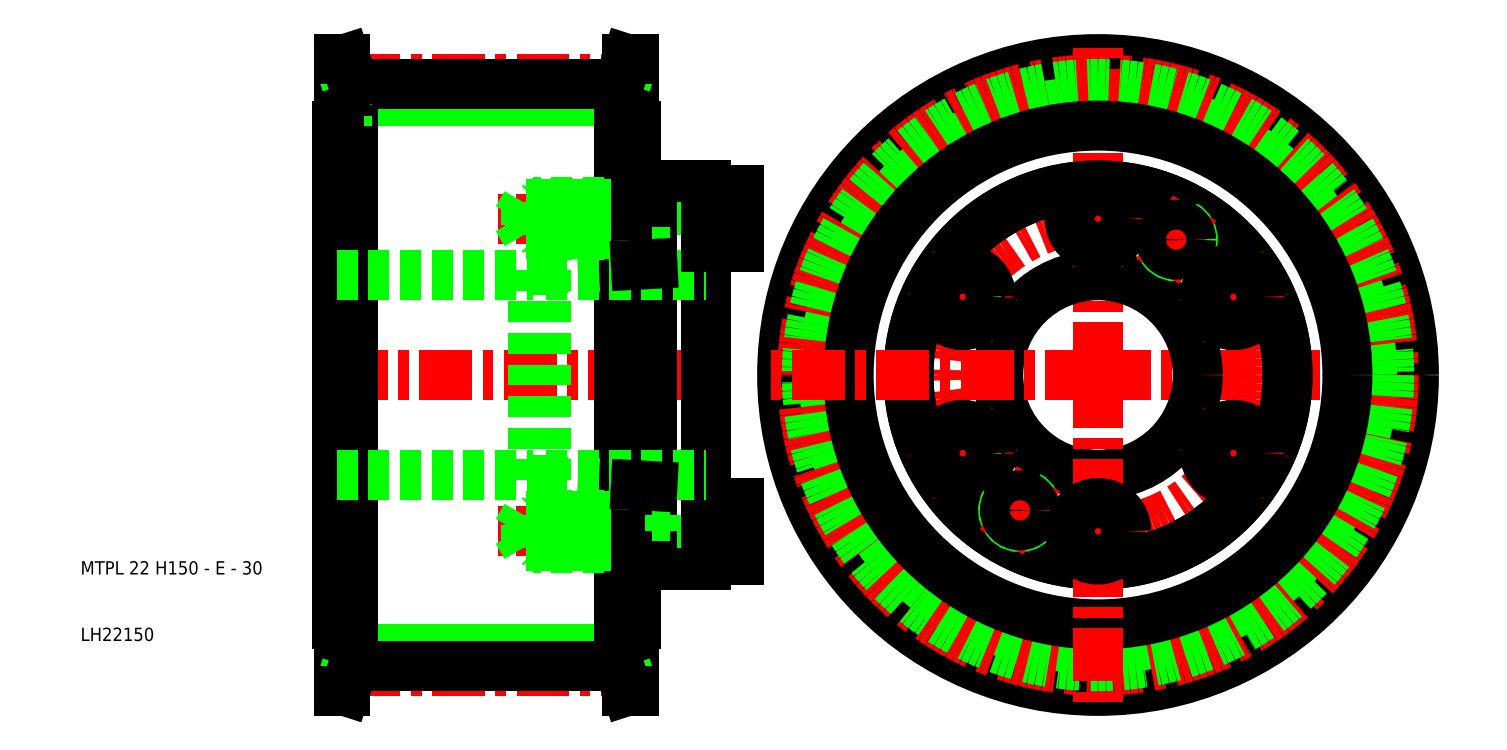
<metadata>
{"format":"dxf","ext":"dxf","renderer":"ezdxf+matplotlib","layout":"modelspace","background":"white","min_lineweight":24,"dpi":150}
</metadata>
<code>
0
SECTION
2
ENTITIES
0
LINE
8
CENTER
10
163
20
50
30
0
11
213.5
21
50
31
0
0
CIRCLE
8
0
10
163
20
50
30
0
40
47.5
0
LINE
8
0
10
91
20
8.81
30
0
11
51
21
8.81
31
0
0
LINE
8
0
10
91
20
91.19
30
0
11
51
21
91.19
31
0
0
LINE
8
CENTER
10
96.2
20
5.53
30
0
11
45.8
21
5.53
31
0
0
LINE
8
CENTER
10
107
20
50
30
0
11
45.5
21
50
31
0
0
LINE
8
CENTER
10
112
20
73.5
30
0
11
72.7
21
73.5
31
0
0
LINE
8
CENTER
10
112
20
26.5
30
0
11
72.7
21
26.5
31
0
0
LINE
8
CENTER
10
96.2
20
94.47
30
0
11
45.8
21
94.47
31
0
0
LINE
8
0
10
79.25
20
24
30
0
11
78
21
24
31
0
0
LINE
8
0
10
79
20
24.25
30
0
11
77
21
24.25
31
0
0
LINE
8
0
10
79.25
20
29
30
0
11
78
21
29
31
0
0
LINE
8
0
10
79
20
28.75
30
0
11
77
21
28.75
31
0
0
LINE
8
0
10
79.25
20
76
30
0
11
78
21
76
31
0
0
LINE
8
0
10
79.25
20
71
30
0
11
78
21
71
31
0
0
LINE
8
0
10
79
20
75.75
30
0
11
77
21
75.75
31
0
0
LINE
8
0
10
79
20
71.25
30
0
11
77
21
71.25
31
0
0
LINE
8
0
10
91
20
93.78
30
0
11
51
21
93.78
31
0
0
LINE
8
0
10
91
20
6.22
30
0
11
51
21
6.22
31
0
0
LINE
8
0
10
48.8
20
87.5
30
0
11
48.8
21
50
31
0
0
LINE
8
0
10
48.5
20
87.5
30
0
11
48.5
21
50
31
0
0
LINE
8
0
10
49.8
20
97.5
30
0
11
49.8
21
2.5
31
0
0
LINE
8
0
10
51
20
87.5
30
0
11
51
21
12.5
31
0
0
TEXT
8
0
10
10
20
10
30
0
40
2
1
LH22150
0
TEXT
8
0
10
10
20
20
30
0
40
2
1
MTPL 22 H150 - E - 30
0
LINE
8
0
10
50
20
6.22
30
0
11
50
21
12.5
31
0
0
LINE
8
0
10
51
20
6.22
30
0
11
51
21
12.5
31
0
0
LINE
8
0
10
48.8
20
2.5
30
0
11
48.8
21
12.5
31
0
0
LINE
8
0
10
50
20
6.22
30
0
11
48.8
21
2.5
31
0
0
LINE
8
0
10
51
20
6.22
30
0
11
49.8
21
2.5
31
0
0
LINE
8
0
10
49.8
20
2.5
30
0
11
48.8
21
2.5
31
0
0
LINE
8
0
10
48.5
20
12.5
30
0
11
48.5
21
50
31
0
0
LINE
8
0
10
48.8
20
12.5
30
0
11
48.8
21
50
31
0
0
LINE
8
0
10
51
20
12.5
30
0
11
48.8
21
12.5
31
0
0
LINE
8
0
10
48.8
20
12.5
30
0
11
48.5
21
12.5
31
0
0
LINE
8
0
10
77
20
24.25
30
0
11
77
21
28.75
31
0
0
LINE
8
0
10
78
20
24
30
0
11
78
21
26.5
31
0
0
LINE
8
0
10
77
20
24.25
30
0
11
75.7
21
26.5
31
0
0
LINE
8
0
10
77
20
28.75
30
0
11
75.7
21
26.5
31
0
0
LINE
8
0
10
78
20
29
30
0
11
78
21
26.5
31
0
0
LINE
8
0
10
48.5
20
35
30
0
11
78
21
35
31
0
0
LINE
8
0
10
48.5
20
65
30
0
11
78
21
65
31
0
0
LINE
8
0
10
78
20
71
30
0
11
78
21
73.5
31
0
0
LINE
8
0
10
77
20
71.25
30
0
11
75.7
21
73.5
31
0
0
LINE
8
0
10
77
20
75.75
30
0
11
77
21
71.25
31
0
0
LINE
8
0
10
77
20
75.75
30
0
11
75.7
21
73.5
31
0
0
LINE
8
0
10
78
20
76
30
0
11
78
21
73.5
31
0
0
LINE
8
0
10
51
20
93.78
30
0
11
51
21
87.5
31
0
0
LINE
8
0
10
50
20
93.78
30
0
11
50
21
87.5
31
0
0
LINE
8
0
10
48.8
20
97.5
30
0
11
48.8
21
87.5
31
0
0
LINE
8
0
10
51
20
87.5
30
0
11
48.8
21
87.5
31
0
0
LINE
8
0
10
48.8
20
87.5
30
0
11
48.5
21
87.5
31
0
0
LINE
8
0
10
50
20
93.78
30
0
11
48.8
21
97.5
31
0
0
LINE
8
0
10
51
20
93.78
30
0
11
49.8
21
97.5
31
0
0
LINE
8
0
10
49.8
20
97.5
30
0
11
48.8
21
97.5
31
0
0
CIRCLE
8
0
10
163
20
50
30
0
40
41.19
0
CIRCLE
8
CENTER
10
163
20
50
30
0
40
44.47
0
CIRCLE
8
CENTER
10
163
20
50
30
0
40
23.5
0
LINE
8
CENTER
10
163
20
50
30
0
11
163
21
100.5
31
0
0
CIRCLE
8
0
10
163
20
50
30
0
40
43.78
0
CIRCLE
8
0
10
163
20
50
30
0
40
15
0
CIRCLE
8
0
10
163
20
50
30
0
40
28.5
0
CIRCLE
8
0
10
163
20
50
30
0
40
28.5
0
CIRCLE
8
0
10
163
20
50
30
0
40
37.5
0
LINE
8
0
10
96
20
71
30
0
11
96
21
51.7
31
0
0
LINE
8
0
10
93.5
20
71
30
0
11
93.5
21
52.74
31
0
0
LINE
8
0
10
104
20
69.25
30
0
11
104
21
50
31
0
0
LINE
8
0
10
93.2
20
87.5
30
0
11
93.2
21
50
31
0
0
LINE
8
0
10
91
20
87.5
30
0
11
91
21
12.5
31
0
0
LINE
8
0
10
92.2
20
97.5
30
0
11
92.2
21
2.5
31
0
0
LINE
8
CENTER
10
163
20
50
30
0
11
112.5
21
50
31
0
0
LINE
8
CENTER
10
136.4
20
34.62
30
0
11
148.9
21
41.88
31
0
0
CIRCLE
8
0
10
142.6
20
38.25
30
0
40
4.25
0
LINE
8
0
10
92
20
6.22
30
0
11
92
21
12.5
31
0
0
LINE
8
0
10
91
20
6.22
30
0
11
91
21
12.5
31
0
0
LINE
8
0
10
93.2
20
2.5
30
0
11
93.2
21
12.5
31
0
0
LINE
8
0
10
92
20
6.22
30
0
11
93.2
21
2.5
31
0
0
LINE
8
0
10
91
20
6.22
30
0
11
92.2
21
2.5
31
0
0
LINE
8
0
10
92.2
20
2.5
30
0
11
93.2
21
2.5
31
0
0
LINE
8
0
10
104
20
30.75
30
0
11
104
21
50
31
0
0
LINE
8
0
10
96
20
29
30
0
11
96
21
48.3
31
0
0
LINE
8
0
10
93.5
20
29
30
0
11
93.5
21
47.26
31
0
0
LINE
8
0
10
93.2
20
12.5
30
0
11
93.2
21
50
31
0
0
LINE
8
0
10
96
20
24.25
30
0
11
93.5
21
24.25
31
0
0
LINE
8
0
10
96
20
28.75
30
0
11
93.5
21
28.75
31
0
0
LINE
8
0
10
96
20
29
30
0
11
93.5
21
29
31
0
0
LINE
8
0
10
96
20
24
30
0
11
93.5
21
24
31
0
0
LINE
8
0
10
93.5
20
12.5
30
0
11
93.5
21
24
31
0
0
LINE
8
0
10
91
20
12.5
30
0
11
93.2
21
12.5
31
0
0
LINE
8
0
10
93.2
20
12.5
30
0
11
93.5
21
12.5
31
0
0
LINE
8
0
10
79
20
24.25
30
0
11
93.5
21
24.25
31
0
0
LINE
8
0
10
93.5
20
24
30
0
11
79.25
21
24
31
0
0
LINE
8
0
10
93.5
20
29
30
0
11
79.25
21
29
31
0
0
LINE
8
0
10
79
20
28.75
30
0
11
93.5
21
28.75
31
0
0
LINE
8
0
10
79.25
20
24
30
0
11
79.25
21
26.5
31
0
0
LINE
8
0
10
79
20
24.25
30
0
11
79
21
26.5
31
0
0
LINE
8
0
10
79.25
20
24
30
0
11
79
21
24.25
31
0
0
LINE
8
0
10
79.25
20
29
30
0
11
79
21
28.75
31
0
0
LINE
8
0
10
79.25
20
29
30
0
11
79.25
21
26.5
31
0
0
LINE
8
0
10
79
20
28.75
30
0
11
79
21
26.5
31
0
0
LINE
8
0
10
93.5
20
24
30
0
11
93.5
21
29
31
0
0
LINE
8
0
10
104
20
24
30
0
11
96
21
24
31
0
0
LINE
8
0
10
104
20
29
30
0
11
96
21
29
31
0
0
LINE
8
0
10
96
20
21.5
30
0
11
104
21
21.5
31
0
0
LINE
8
0
10
98.67
20
24
30
0
11
98.67
21
26.5
31
0
0
LINE
8
0
10
96
20
24
30
0
11
96
21
29
31
0
0
LINE
8
0
10
96
20
24.25
30
0
11
98.67
21
24.25
31
0
0
LINE
8
0
10
96
20
21.5
30
0
11
96
21
24
31
0
0
LINE
8
0
10
96
20
28.75
30
0
11
98.67
21
28.75
31
0
0
LINE
8
0
10
98.67
20
29
30
0
11
98.67
21
26.5
31
0
0
LINE
8
0
10
104
20
22.25
30
0
11
104
21
30.75
31
0
0
LINE
8
0
10
109
20
22.25
30
0
11
109
21
26.5
31
0
0
LINE
8
0
10
104
20
22.25
30
0
11
109
21
22.25
31
0
0
LINE
8
0
10
104
20
21.5
30
0
11
104
21
22.25
31
0
0
LINE
8
0
10
104
20
30.75
30
0
11
109
21
30.75
31
0
0
LINE
8
0
10
109
20
30.75
30
0
11
109
21
26.5
31
0
0
LINE
8
0
10
80
20
35
30
0
11
104
21
35
31
0
0
LINE
8
CENTER
10
163
20
50
30
0
11
163
21
-0.5
31
0
0
LINE
8
CENTER
10
189.6
20
34.62
30
0
11
177.1
21
41.88
31
0
0
ARC
8
0
10
151.2
20
29.65
30
0
40
2.5
50
150
51
62
0
LINE
8
CENTER
10
163
20
19.25
30
0
11
163
21
33.75
31
0
0
LINE
8
CENTER
10
148.5
20
24.89
30
0
11
154
21
34.41
31
0
0
CIRCLE
8
0
10
163
20
26.5
30
0
40
4.25
0
CIRCLE
8
0
10
151.2
20
29.65
30
0
40
2.25
0
CIRCLE
8
0
10
183.4
20
38.25
30
0
40
4.25
0
LINE
8
CENTER
10
136.4
20
65.38
30
0
11
148.9
21
58.12
31
0
0
CIRCLE
8
0
10
142.6
20
61.75
30
0
40
4.25
0
LINE
8
0
10
93.5
20
87.5
30
0
11
93.5
21
76
31
0
0
LINE
8
0
10
96
20
75.75
30
0
11
93.5
21
75.75
31
0
0
LINE
8
0
10
96
20
71.25
30
0
11
93.5
21
71.25
31
0
0
LINE
8
0
10
80
20
65
30
0
11
104
21
65
31
0
0
LINE
8
0
10
96
20
71
30
0
11
93.5
21
71
31
0
0
LINE
8
0
10
96
20
76
30
0
11
93.5
21
76
31
0
0
LINE
8
0
10
93.5
20
76
30
0
11
79.25
21
76
31
0
0
LINE
8
0
10
79
20
75.75
30
0
11
93.5
21
75.75
31
0
0
LINE
8
0
10
79
20
71.25
30
0
11
93.5
21
71.25
31
0
0
LINE
8
0
10
93.5
20
71
30
0
11
79.25
21
71
31
0
0
LINE
8
0
10
79.25
20
71
30
0
11
79.25
21
73.5
31
0
0
LINE
8
0
10
79
20
71.25
30
0
11
79
21
73.5
31
0
0
LINE
8
0
10
79.25
20
71
30
0
11
79
21
71.25
31
0
0
LINE
8
0
10
79.25
20
76
30
0
11
79
21
75.75
31
0
0
LINE
8
0
10
79.25
20
76
30
0
11
79.25
21
73.5
31
0
0
LINE
8
0
10
79
20
75.75
30
0
11
79
21
73.5
31
0
0
LINE
8
0
10
93.5
20
76
30
0
11
93.5
21
71
31
0
0
LINE
8
0
10
104
20
76
30
0
11
96
21
76
31
0
0
LINE
8
0
10
104
20
71
30
0
11
96
21
71
31
0
0
LINE
8
0
10
96
20
78.5
30
0
11
104
21
78.5
31
0
0
LINE
8
0
10
98.67
20
71
30
0
11
98.67
21
73.5
31
0
0
LINE
8
0
10
96
20
76
30
0
11
96
21
71
31
0
0
LINE
8
0
10
96
20
71.25
30
0
11
98.67
21
71.25
31
0
0
LINE
8
0
10
98.67
20
76
30
0
11
98.67
21
73.5
31
0
0
LINE
8
0
10
96
20
75.75
30
0
11
98.67
21
75.75
31
0
0
LINE
8
0
10
96
20
78.5
30
0
11
96
21
76
31
0
0
LINE
8
0
10
109
20
69.25
30
0
11
109
21
73.5
31
0
0
LINE
8
0
10
104
20
77.75
30
0
11
104
21
69.25
31
0
0
LINE
8
0
10
104
20
69.25
30
0
11
109
21
69.25
31
0
0
LINE
8
0
10
104
20
77.75
30
0
11
109
21
77.75
31
0
0
LINE
8
0
10
104
20
78.5
30
0
11
104
21
77.75
31
0
0
LINE
8
0
10
109
20
77.75
30
0
11
109
21
73.5
31
0
0
LINE
8
0
10
92
20
93.78
30
0
11
92
21
87.5
31
0
0
LINE
8
0
10
91
20
93.78
30
0
11
91
21
87.5
31
0
0
LINE
8
0
10
93.2
20
97.5
30
0
11
93.2
21
87.5
31
0
0
LINE
8
0
10
91
20
87.5
30
0
11
93.2
21
87.5
31
0
0
LINE
8
0
10
93.2
20
87.5
30
0
11
93.5
21
87.5
31
0
0
LINE
8
0
10
92
20
93.78
30
0
11
93.2
21
97.5
31
0
0
LINE
8
0
10
91
20
93.78
30
0
11
92.2
21
97.5
31
0
0
LINE
8
0
10
92.2
20
97.5
30
0
11
93.2
21
97.5
31
0
0
ARC
8
0
10
174.8
20
70.35
30
0
40
2.5
50
150
51
62
0
LINE
8
CENTER
10
189.6
20
65.38
30
0
11
177.1
21
58.12
31
0
0
LINE
8
CENTER
10
172
20
65.59
30
0
11
177.5
21
75.11
31
0
0
LINE
8
CENTER
10
163
20
80.75
30
0
11
163
21
66.25
31
0
0
CIRCLE
8
0
10
163
20
73.5
30
0
40
4.25
0
CIRCLE
8
0
10
174.8
20
70.35
30
0
40
2.25
0
CIRCLE
8
0
10
183.4
20
61.75
30
0
40
4.25
0
LINE
8
0
10
80
20
65.85
30
0
11
93.5
21
66.57
31
0
0
LINE
8
0
10
96
20
66.7
30
0
11
93.5
21
66.57
31
0
0
LINE
8
0
10
78
20
65.85
30
0
11
80
21
65.85
31
0
0
LINE
8
0
10
80
20
65.85
30
0
11
80
21
50
31
0
0
LINE
8
0
10
78
20
65.85
30
0
11
78
21
50
31
0
0
LINE
8
0
10
78
20
34.15
30
0
11
78
21
50
31
0
0
LINE
8
0
10
80
20
34.15
30
0
11
80
21
50
31
0
0
LINE
8
0
10
80
20
34.15
30
0
11
93.5
21
33.43
31
0
0
LINE
8
0
10
78
20
34.15
30
0
11
80
21
34.15
31
0
0
LINE
8
0
10
96
20
33.3
30
0
11
93.5
21
33.43
31
0
0
ENDSEC
0
EOF

</code>
